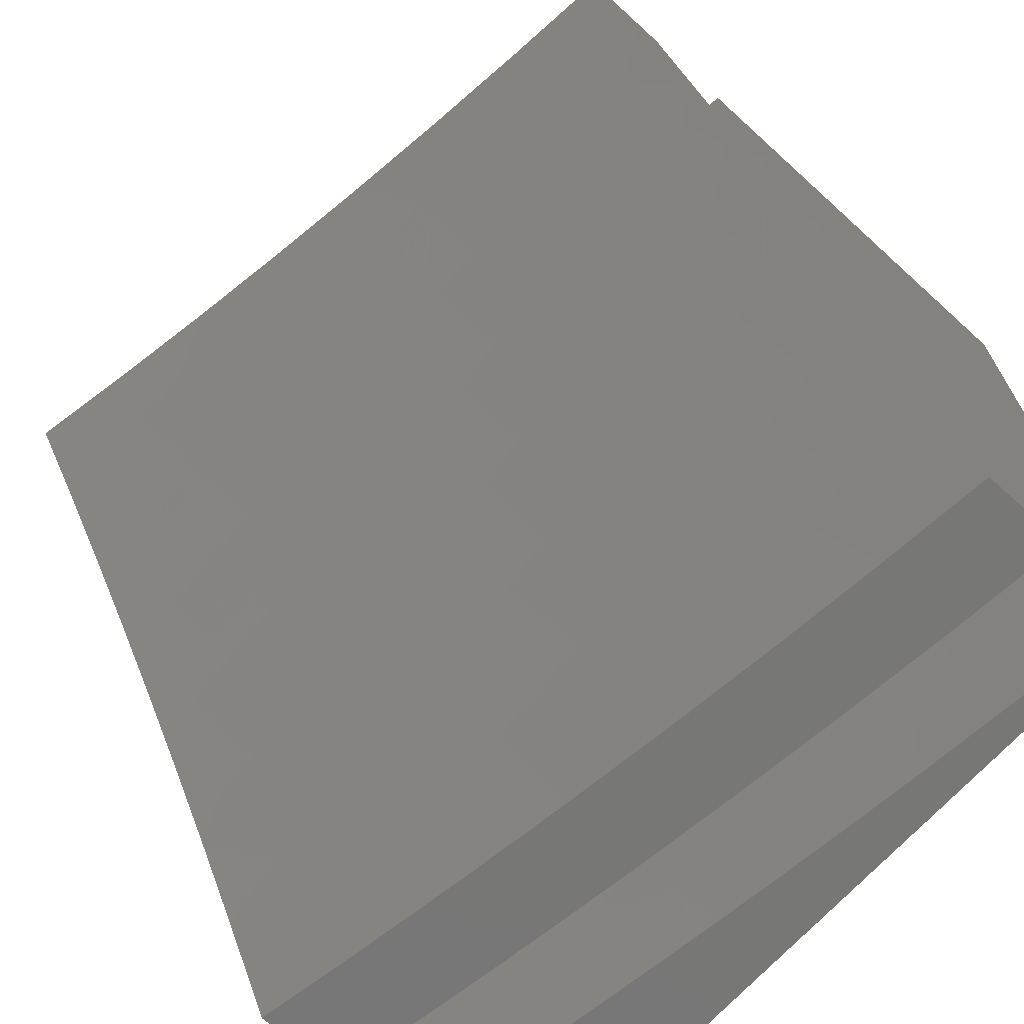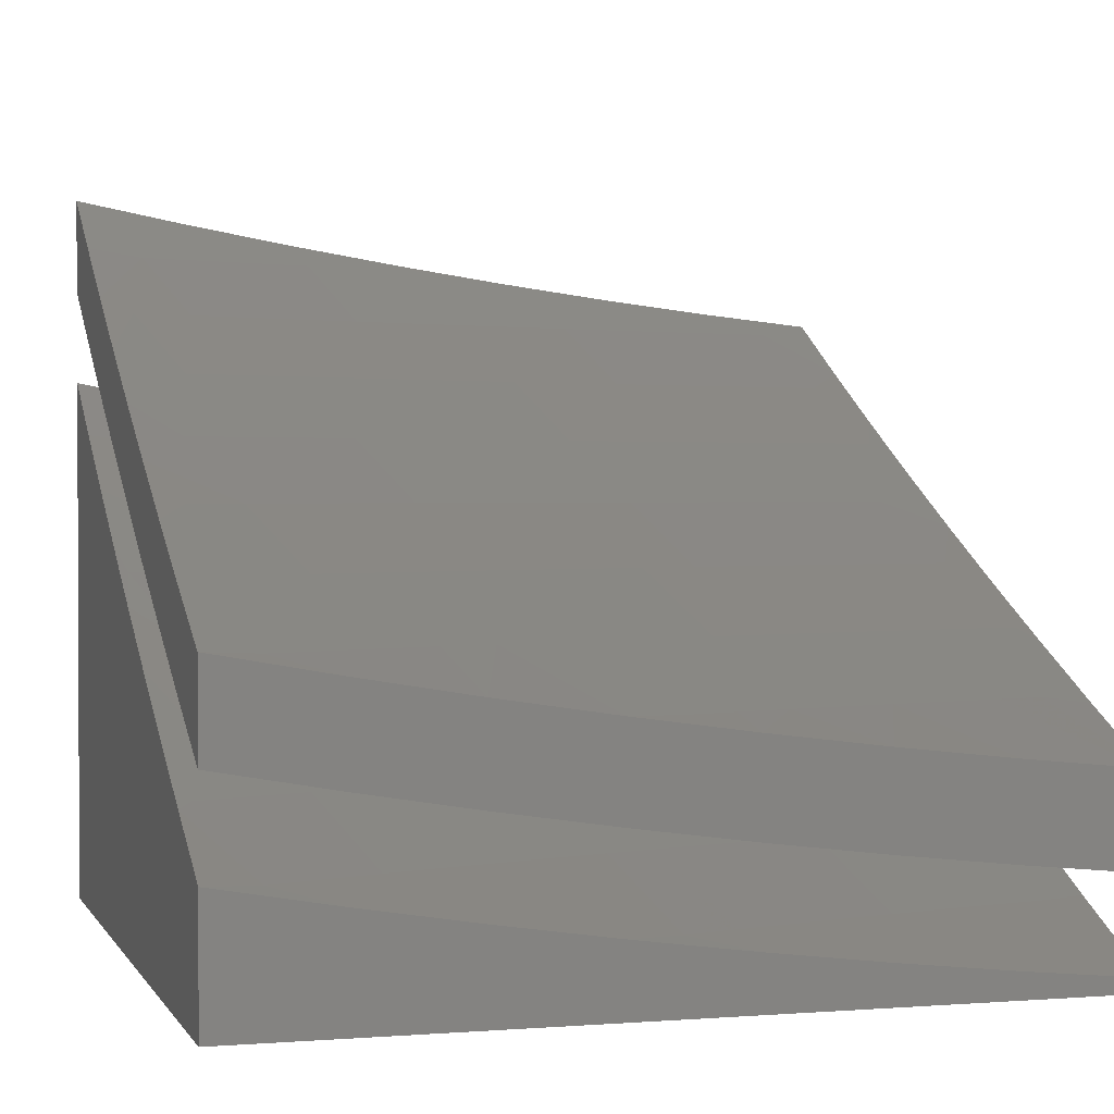
<metadata>
{"format":"stl","ext":"stl","renderer":"f3d","projection":"perspective","resolution":1024,"background":"white","views":[{"elev":-69.5,"azim":47.7,"up":"+Y"},{"elev":1.4,"azim":-16.2,"up":"+Z"}]}
</metadata>
<code>
# stl→obj: 390 verts, 772 faces
v -2 5.128 -10.56
v -2 5 -10.62
v -1.934 5.018 -10.63
v -1.858 5 -10.65
v -1.87 5.042 -10.63
v -1.806 5.066 -10.63
v -1.853 5.196 -10.56
v -1.787 5.219 -10.56
v -1.831 5.348 -10.48
v -1.763 5.371 -10.48
v -1.806 5.501 -10.41
v -1.736 5.523 -10.41
v -1.776 5.652 -10.34
v -1.705 5.674 -10.34
v -1.743 5.803 -10.26
v -1.67 5.824 -10.26
v -1.706 5.953 -10.18
v -1.631 5.974 -10.18
v -1.716 6 -10.15
v -1.573 6 -10.17
v -1.555 5.994 -10.18
v -1.43 6 -10.19
v -1.447 5.884 -10.26
v -1.372 5.902 -10.26
v -1.415 5.753 -10.34
v -1.342 5.771 -10.34
v -1.383 5.622 -10.41
v -1.311 5.639 -10.41
v -1.35 5.49 -10.48
v -1.28 5.506 -10.48
v -1.317 5.356 -10.56
v -1.249 5.373 -10.56
v -1.284 5.222 -10.63
v -1.218 5.238 -10.63
v -1.251 5.087 -10.7
v -1.187 5.103 -10.7
v -1.144 5 -10.75
v -1.122 5.117 -10.7
v -1 5 -10.76
v -1.057 5.131 -10.7
v -1 5.128 -10.7
v -1 5.255 -10.64
v -1.716 5 -10.67
v -1.742 5.088 -10.63
v -1.72 5.241 -10.56
v -1.695 5.393 -10.48
v -1.666 5.545 -10.41
v -1.633 5.695 -10.34
v -1.596 5.845 -10.26
v -1.677 5.11 -10.63
v -1.573 5 -10.69
v -1.612 5.131 -10.63
v -1.507 5.017 -10.7
v -1.547 5.151 -10.63
v -1.482 5.17 -10.63
v -1.52 5.302 -10.56
v -1.453 5.321 -10.56
v -1.489 5.454 -10.48
v -1.42 5.472 -10.48
v -1.454 5.604 -10.41
v -1.43 5 -10.71
v -1.444 5.036 -10.7
v -1.416 5.188 -10.63
v -1.385 5.339 -10.56
v -1.38 5.054 -10.7
v -1.287 5 -10.73
v -1.316 5.071 -10.7
v -1.018 5.281 -10.63
v -1 5.381 -10.58
v -1.044 5.416 -10.56
v -1 5.506 -10.52
v -1.07 5.551 -10.48
v -1 5.631 -10.45
v -1.096 5.685 -10.41
v -1.024 5.698 -10.41
v -1.048 5.831 -10.34
v -1 5.755 -10.38
v -1 5.878 -10.31
v -1.072 5.963 -10.26
v -1 6 -10.24
v -1.144 6 -10.23
v -1.287 6 -10.21
v -1.222 5.934 -10.26
v -1.147 5.949 -10.26
v -1.122 5.818 -10.34
v -1.298 5.918 -10.26
v -1.782 5.93 -10.18
v -1.858 6 -10.12
v -1.857 5.907 -10.18
v -2 6 -10.1
v -1.931 5.883 -10.18
v -2 5.878 -10.17
v -2 5.755 -10.24
v -2 5.631 -10.31
v -1.962 5.732 -10.26
v -1.89 5.757 -10.26
v -2 5.506 -10.37
v -1.99 5.581 -10.34
v -1.919 5.605 -10.34
v -1.944 5.453 -10.41
v -2 5.381 -10.44
v -1.899 5.325 -10.48
v -1.966 5.3 -10.48
v -1.918 5.172 -10.56
v -2 5.255 -10.5
v -1.984 5.147 -10.56
v -1.875 5.477 -10.41
v -1.848 5.629 -10.34
v -1.817 5.78 -10.26
v -1.654 5.262 -10.56
v -1.626 5.414 -10.48
v -1.595 5.565 -10.41
v -1.56 5.716 -10.34
v -1.521 5.865 -10.26
v -1.587 5.283 -10.56
v -1.35 5.206 -10.63
v -1.525 5.585 -10.41
v -1.558 5.434 -10.48
v -1.488 5.735 -10.34
v -1.152 5.253 -10.63
v -1.085 5.267 -10.63
v -1.181 5.388 -10.56
v -1.113 5.403 -10.56
v -1.211 5.522 -10.48
v -1.141 5.537 -10.48
v -1.24 5.655 -10.41
v -1.168 5.67 -10.41
v -1.269 5.787 -10.34
v -1.195 5.803 -10.34
v -1 5.128 -10.81
v -1 5 -10.87
v -1.057 5.131 -10.81
v -1.144 5 -10.86
v -1.122 5.117 -10.81
v -1.187 5.103 -10.81
v -1.218 5.238 -10.74
v -1.284 5.222 -10.74
v -1.317 5.356 -10.67
v -1.385 5.339 -10.67
v -1.42 5.472 -10.6
v -1.489 5.453 -10.6
v -1.525 5.585 -10.53
v -1.595 5.565 -10.53
v -1.633 5.695 -10.45
v -1.705 5.674 -10.45
v -1.743 5.803 -10.37
v -1.817 5.78 -10.37
v -1.857 5.907 -10.3
v -1.931 5.883 -10.3
v -1.858 6 -10.24
v -2 6 -10.22
v -2 5.878 -10.29
v -1.962 5.732 -10.37
v -2 5.755 -10.35
v -2 5.631 -10.42
v -1.919 5.605 -10.45
v -1.99 5.58 -10.45
v -1.875 5.477 -10.53
v -1.944 5.453 -10.53
v -1.831 5.348 -10.6
v -1.899 5.325 -10.6
v -1.787 5.219 -10.67
v -1.852 5.195 -10.67
v -1.742 5.088 -10.74
v -1.806 5.065 -10.74
v -1.716 5 -10.78
v -1.858 5 -10.76
v -1.251 5.087 -10.81
v -1.287 5 -10.84
v -1.316 5.071 -10.81
v -1.38 5.054 -10.81
v -1.416 5.188 -10.74
v -1.482 5.17 -10.74
v -1.52 5.302 -10.67
v -1.587 5.283 -10.67
v -1.626 5.414 -10.6
v -1.695 5.393 -10.6
v -1.736 5.523 -10.53
v -1.806 5.5 -10.53
v -1.848 5.629 -10.45
v -1.43 5 -10.83
v -1.444 5.036 -10.81
v -1.547 5.15 -10.74
v -1.654 5.262 -10.67
v -1.763 5.371 -10.6
v -1.507 5.017 -10.81
v -1.573 5 -10.81
v -1.612 5.13 -10.74
v -1.72 5.241 -10.67
v -1.677 5.11 -10.74
v -2 5 -10.74
v -1.934 5.018 -10.74
v -1.87 5.042 -10.74
v -1.918 5.172 -10.67
v -1.966 5.3 -10.6
v -2 5.381 -10.55
v -2 5.506 -10.49
v -2 5.128 -10.68
v -1.983 5.147 -10.67
v -2 5.255 -10.61
v -1.782 5.93 -10.3
v -1.716 6 -10.27
v -1.706 5.953 -10.3
v -1.631 5.974 -10.3
v -1.596 5.845 -10.37
v -1.521 5.865 -10.37
v -1.488 5.735 -10.45
v -1.415 5.753 -10.45
v -1.383 5.622 -10.53
v -1.311 5.639 -10.53
v -1.28 5.506 -10.6
v -1.211 5.522 -10.6
v -1.181 5.388 -10.67
v -1.113 5.402 -10.67
v -1.085 5.267 -10.74
v -1.018 5.28 -10.74
v -1.573 6 -10.29
v -1.555 5.994 -10.3
v -1.447 5.884 -10.37
v -1.342 5.771 -10.45
v -1.24 5.655 -10.53
v -1.141 5.537 -10.6
v -1.044 5.416 -10.67
v -1 5.381 -10.69
v -1 5.254 -10.75
v -1.43 6 -10.31
v -1.372 5.901 -10.37
v -1.287 6 -10.33
v -1.298 5.918 -10.37
v -1.222 5.934 -10.37
v -1.195 5.803 -10.45
v -1.122 5.817 -10.45
v -1.096 5.685 -10.53
v -1.024 5.698 -10.53
v -1 5.631 -10.56
v -1 5.755 -10.5
v -1.048 5.831 -10.45
v -1 5.878 -10.43
v -1.072 5.963 -10.37
v -1 6 -10.36
v -1.144 6 -10.35
v -1.147 5.949 -10.37
v -1.07 5.551 -10.6
v -1 5.506 -10.63
v -1.168 5.67 -10.53
v -1.152 5.253 -10.74
v -1.269 5.787 -10.45
v -1.249 5.372 -10.67
v -1.35 5.489 -10.6
v -1.454 5.604 -10.53
v -1.56 5.715 -10.45
v -1.67 5.824 -10.37
v -1.35 5.205 -10.74
v -1.453 5.321 -10.67
v -1.558 5.434 -10.6
v -1.666 5.544 -10.53
v -1.776 5.652 -10.45
v -1.89 5.757 -10.37
v -1 5 -11
v -2 5 -11
v -1 6 -11
v -2 6 -11
v -1 5 -10.98
v -1.144 5 -10.97
v -1.287 5 -10.95
v -1.43 5 -10.94
v -1.573 5 -10.92
v -1.716 5 -10.9
v -1.858 5 -10.87
v -2 5 -10.85
v -2 5.128 -10.79
v -2 5.254 -10.73
v -2 5.381 -10.67
v -2 5.506 -10.6
v -2 5.631 -10.54
v -2 5.755 -10.47
v -2 5.878 -10.4
v -2 6 -10.33
v -1.858 6 -10.36
v -1.716 6 -10.38
v -1.573 6 -10.41
v -1.43 6 -10.43
v -1.287 6 -10.44
v -1.144 6 -10.46
v -1 6 -10.48
v -1 5.86 -10.55
v -1 5.719 -10.63
v -1 5.577 -10.7
v -1 5.434 -10.78
v -1 5.29 -10.85
v -1 5.146 -10.92
v -1.934 5.018 -10.85
v -1.87 5.042 -10.85
v -1.806 5.065 -10.85
v -1.852 5.195 -10.78
v -1.786 5.218 -10.78
v -1.831 5.348 -10.71
v -1.763 5.371 -10.71
v -1.805 5.5 -10.64
v -1.736 5.523 -10.64
v -1.776 5.652 -10.56
v -1.704 5.674 -10.56
v -1.743 5.803 -10.49
v -1.669 5.824 -10.49
v -1.706 5.952 -10.41
v -1.631 5.974 -10.41
v -1.555 5.994 -10.41
v -1.447 5.883 -10.49
v -1.372 5.901 -10.49
v -1.415 5.753 -10.56
v -1.342 5.77 -10.56
v -1.383 5.622 -10.64
v -1.311 5.639 -10.64
v -1.35 5.489 -10.71
v -1.28 5.506 -10.71
v -1.317 5.356 -10.78
v -1.249 5.372 -10.78
v -1.284 5.222 -10.85
v -1.218 5.238 -10.85
v -1.251 5.087 -10.92
v -1.187 5.103 -10.92
v -1.122 5.117 -10.92
v -1.057 5.131 -10.92
v -1.085 5.267 -10.85
v -1.018 5.28 -10.85
v -1.044 5.416 -10.78
v -1.742 5.088 -10.85
v -1.72 5.241 -10.78
v -1.695 5.393 -10.71
v -1.666 5.544 -10.64
v -1.632 5.695 -10.56
v -1.596 5.845 -10.49
v -1.677 5.109 -10.85
v -1.612 5.13 -10.85
v -1.507 5.017 -10.92
v -1.547 5.15 -10.85
v -1.482 5.169 -10.85
v -1.52 5.302 -10.78
v -1.453 5.321 -10.78
v -1.489 5.453 -10.71
v -1.419 5.472 -10.71
v -1.454 5.604 -10.64
v -1.444 5.036 -10.92
v -1.416 5.188 -10.85
v -1.385 5.339 -10.78
v -1.38 5.054 -10.92
v -1.315 5.071 -10.92
v -1.07 5.551 -10.71
v -1.096 5.684 -10.64
v -1.024 5.698 -10.64
v -1.048 5.831 -10.56
v -1.072 5.963 -10.49
v -1.222 5.934 -10.49
v -1.147 5.949 -10.49
v -1.122 5.817 -10.56
v -1.297 5.918 -10.49
v -1.782 5.93 -10.41
v -1.856 5.907 -10.41
v -1.931 5.883 -10.41
v -1.962 5.732 -10.49
v -1.89 5.757 -10.49
v -1.99 5.58 -10.56
v -1.919 5.605 -10.56
v -1.944 5.453 -10.64
v -1.898 5.324 -10.71
v -1.966 5.3 -10.71
v -1.918 5.171 -10.78
v -1.983 5.147 -10.78
v -1.875 5.477 -10.64
v -1.848 5.629 -10.56
v -1.816 5.78 -10.49
v -1.654 5.262 -10.78
v -1.626 5.414 -10.71
v -1.595 5.565 -10.64
v -1.56 5.715 -10.56
v -1.521 5.865 -10.49
v -1.587 5.282 -10.78
v -1.35 5.205 -10.85
v -1.525 5.585 -10.64
v -1.558 5.434 -10.71
v -1.488 5.735 -10.56
v -1.152 5.253 -10.85
v -1.181 5.388 -10.78
v -1.113 5.402 -10.78
v -1.211 5.522 -10.71
v -1.141 5.537 -10.71
v -1.24 5.655 -10.64
v -1.168 5.67 -10.64
v -1.269 5.787 -10.56
v -1.195 5.803 -10.56
f 1 2 3
f 3 2 4
f 3 4 5
f 5 4 6
f 5 6 7
f 7 6 8
f 7 8 9
f 9 8 10
f 9 10 11
f 11 10 12
f 11 12 13
f 13 12 14
f 13 14 15
f 15 14 16
f 15 16 17
f 17 16 18
f 17 18 19
f 19 18 20
f 20 18 21
f 20 21 22
f 22 21 23
f 22 23 24
f 24 23 25
f 24 25 26
f 26 25 27
f 26 27 28
f 28 27 29
f 28 29 30
f 30 29 31
f 30 31 32
f 32 31 33
f 32 33 34
f 34 33 35
f 34 35 36
f 36 35 37
f 36 37 38
f 38 37 39
f 38 39 40
f 40 39 41
f 40 41 42
f 4 43 6
f 6 43 44
f 6 44 8
f 8 44 45
f 8 45 10
f 10 45 46
f 10 46 12
f 12 46 47
f 12 47 14
f 14 47 48
f 14 48 16
f 16 48 49
f 16 49 18
f 18 49 21
f 44 43 50
f 50 43 51
f 50 51 52
f 52 51 53
f 52 53 54
f 54 53 55
f 54 55 56
f 56 55 57
f 56 57 58
f 58 57 59
f 58 59 60
f 60 59 27
f 60 27 25
f 51 61 53
f 53 61 62
f 53 62 55
f 55 62 63
f 55 63 57
f 57 63 64
f 57 64 59
f 59 64 29
f 59 29 27
f 62 61 65
f 65 61 66
f 65 66 67
f 67 66 35
f 67 35 33
f 66 37 35
f 40 42 68
f 68 42 69
f 68 69 70
f 70 69 71
f 70 71 72
f 72 71 73
f 72 73 74
f 74 73 75
f 74 75 76
f 76 75 77
f 76 77 78
f 73 77 75
f 76 78 79
f 79 78 80
f 79 80 81
f 82 83 81
f 81 83 84
f 81 84 79
f 79 84 85
f 79 85 76
f 76 85 74
f 83 82 86
f 86 82 22
f 86 22 24
f 17 19 87
f 87 19 88
f 87 88 89
f 89 88 90
f 89 90 91
f 91 90 92
f 91 92 93
f 94 95 93
f 93 95 96
f 93 96 91
f 91 96 89
f 97 98 94
f 94 98 99
f 94 99 95
f 95 99 96
f 98 97 100
f 100 97 101
f 100 101 102
f 102 101 103
f 102 103 104
f 104 103 105
f 104 105 106
f 106 105 1
f 106 1 3
f 101 105 103
f 104 106 3
f 3 5 104
f 104 5 7
f 104 7 102
f 102 7 9
f 102 9 107
f 107 9 11
f 107 11 108
f 108 11 13
f 108 13 109
f 109 13 15
f 109 15 87
f 87 15 17
f 100 102 107
f 98 100 99
f 99 100 107
f 99 107 108
f 96 99 108
f 52 110 50
f 50 110 45
f 50 45 44
f 45 110 46
f 46 110 111
f 46 111 47
f 47 111 112
f 47 112 48
f 48 112 113
f 48 113 49
f 49 113 114
f 49 114 21
f 21 114 23
f 110 52 115
f 115 52 54
f 115 54 56
f 96 108 109
f 87 89 109
f 109 89 96
f 62 65 63
f 63 65 116
f 63 116 64
f 64 116 31
f 64 31 29
f 58 117 118
f 118 117 112
f 118 112 111
f 112 117 113
f 113 117 119
f 113 119 114
f 114 119 23
f 119 117 60
f 60 117 58
f 115 56 118
f 118 56 58
f 115 118 111
f 67 33 116
f 116 33 31
f 119 60 25
f 25 23 119
f 65 67 116
f 34 36 120
f 120 36 38
f 120 38 121
f 121 38 40
f 121 40 68
f 32 34 122
f 122 34 120
f 122 120 123
f 123 120 121
f 123 121 70
f 70 121 68
f 30 32 124
f 124 32 122
f 124 122 125
f 125 122 123
f 125 123 72
f 72 123 70
f 28 30 126
f 126 30 124
f 126 124 127
f 127 124 125
f 127 125 74
f 74 125 72
f 26 28 128
f 128 28 126
f 128 126 129
f 129 126 127
f 129 127 85
f 85 127 74
f 24 26 86
f 86 26 128
f 86 128 83
f 83 128 129
f 83 129 84
f 84 129 85
f 115 111 110
f 130 131 132
f 132 131 133
f 132 133 134
f 134 133 135
f 134 135 136
f 136 135 137
f 136 137 138
f 138 137 139
f 138 139 140
f 140 139 141
f 140 141 142
f 142 141 143
f 142 143 144
f 144 143 145
f 144 145 146
f 146 145 147
f 146 147 148
f 148 147 149
f 148 149 150
f 150 149 151
f 151 149 152
f 152 149 153
f 152 153 154
f 154 153 155
f 155 153 156
f 155 156 157
f 157 156 158
f 157 158 159
f 159 158 160
f 159 160 161
f 161 160 162
f 161 162 163
f 163 162 164
f 163 164 165
f 165 164 166
f 165 166 167
f 135 133 168
f 168 133 169
f 168 169 170
f 170 169 171
f 170 171 172
f 172 171 173
f 172 173 174
f 174 173 175
f 174 175 176
f 176 175 177
f 176 177 178
f 178 177 179
f 178 179 180
f 180 179 156
f 180 156 153
f 169 181 171
f 171 181 182
f 171 182 173
f 173 182 183
f 173 183 175
f 175 183 184
f 175 184 177
f 177 184 185
f 177 185 179
f 179 185 158
f 179 158 156
f 182 181 186
f 186 181 187
f 186 187 183
f 183 187 188
f 183 188 184
f 184 188 189
f 184 189 185
f 185 189 160
f 185 160 158
f 188 187 190
f 190 187 166
f 190 166 164
f 191 192 167
f 167 192 193
f 167 193 165
f 165 193 194
f 165 194 163
f 163 194 195
f 163 195 161
f 161 195 196
f 161 196 159
f 159 196 197
f 159 197 157
f 157 197 155
f 191 198 192
f 192 198 199
f 192 199 193
f 193 199 194
f 198 200 199
f 199 200 194
f 194 200 195
f 195 200 196
f 148 150 201
f 201 150 202
f 201 202 203
f 203 202 204
f 203 204 205
f 205 204 206
f 205 206 207
f 207 206 208
f 207 208 209
f 209 208 210
f 209 210 211
f 211 210 212
f 211 212 213
f 213 212 214
f 213 214 215
f 215 214 216
f 215 216 132
f 132 216 130
f 202 217 204
f 204 217 218
f 204 218 206
f 206 218 219
f 206 219 208
f 208 219 220
f 208 220 210
f 210 220 221
f 210 221 212
f 212 221 222
f 212 222 214
f 214 222 223
f 214 223 216
f 216 223 224
f 216 224 225
f 217 226 218
f 218 226 219
f 219 226 227
f 227 226 228
f 227 228 229
f 229 228 230
f 229 230 231
f 231 230 232
f 231 232 233
f 233 232 234
f 233 234 235
f 235 234 236
f 236 234 237
f 236 237 238
f 238 237 239
f 238 239 240
f 240 239 241
f 241 239 242
f 241 242 230
f 230 242 232
f 228 241 230
f 233 235 243
f 243 235 244
f 243 244 223
f 223 244 224
f 225 130 216
f 239 237 242
f 242 237 232
f 233 243 245
f 245 243 222
f 245 222 221
f 237 234 232
f 243 223 222
f 215 132 246
f 246 132 134
f 246 134 136
f 233 245 231
f 231 245 247
f 231 247 229
f 229 247 227
f 247 245 221
f 227 247 220
f 220 247 221
f 213 246 248
f 248 246 136
f 248 136 138
f 246 213 215
f 213 248 211
f 211 248 249
f 211 249 209
f 209 249 250
f 209 250 207
f 207 250 251
f 207 251 205
f 205 251 252
f 205 252 203
f 203 252 201
f 249 248 138
f 219 227 220
f 250 249 140
f 140 249 138
f 137 168 253
f 253 168 170
f 253 170 172
f 137 135 168
f 137 253 139
f 139 253 254
f 139 254 141
f 141 254 255
f 141 255 143
f 143 255 256
f 143 256 145
f 145 256 257
f 145 257 147
f 147 257 258
f 147 258 149
f 149 258 153
f 254 253 172
f 251 250 142
f 142 250 140
f 252 251 144
f 144 251 142
f 255 254 174
f 174 254 172
f 186 183 182
f 256 255 176
f 176 255 174
f 201 252 146
f 146 252 144
f 201 146 148
f 258 257 180
f 180 257 178
f 176 178 256
f 256 178 257
f 188 190 189
f 189 190 162
f 189 162 160
f 164 162 190
f 153 258 180
f 80 78 240
f 240 78 238
f 238 78 77
f 238 77 236
f 236 77 73
f 236 73 235
f 235 73 71
f 235 71 244
f 244 71 69
f 244 69 224
f 224 69 42
f 224 42 225
f 225 42 41
f 225 41 130
f 130 41 39
f 130 39 131
f 37 169 39
f 39 169 133
f 39 133 131
f 169 37 181
f 181 37 66
f 181 66 187
f 187 66 61
f 187 61 166
f 166 61 51
f 166 51 167
f 167 51 43
f 167 43 191
f 191 43 4
f 191 4 2
f 191 2 198
f 198 2 1
f 198 1 200
f 200 1 105
f 200 105 196
f 196 105 101
f 196 101 197
f 197 101 97
f 197 97 155
f 155 97 94
f 155 94 154
f 154 94 93
f 154 93 152
f 152 93 92
f 152 92 151
f 151 92 90
f 90 88 151
f 151 88 19
f 151 19 150
f 150 19 20
f 150 20 202
f 202 20 22
f 202 22 217
f 217 22 82
f 217 82 226
f 226 82 81
f 226 81 228
f 228 81 80
f 228 80 241
f 241 80 240
f 259 260 261
f 261 260 262
f 263 264 259
f 259 264 260
f 260 264 265
f 260 265 266
f 266 267 260
f 260 267 268
f 260 268 269
f 269 270 260
f 270 271 260
f 260 271 272
f 260 272 262
f 262 272 273
f 262 273 274
f 274 275 262
f 262 275 276
f 262 276 277
f 277 278 262
f 278 279 262
f 262 279 280
f 262 280 281
f 281 282 262
f 262 282 261
f 261 282 283
f 261 283 284
f 284 285 261
f 285 286 261
f 261 286 287
f 261 287 288
f 288 289 261
f 261 289 290
f 261 290 291
f 263 259 291
f 291 259 261
f 271 270 292
f 292 270 269
f 292 269 293
f 293 269 294
f 293 294 295
f 295 294 296
f 295 296 297
f 297 296 298
f 297 298 299
f 299 298 300
f 299 300 301
f 301 300 302
f 301 302 303
f 303 302 304
f 303 304 305
f 305 304 306
f 305 306 280
f 280 306 281
f 281 306 307
f 281 307 282
f 282 307 308
f 282 308 309
f 309 308 310
f 309 310 311
f 311 310 312
f 311 312 313
f 313 312 314
f 313 314 315
f 315 314 316
f 315 316 317
f 317 316 318
f 317 318 319
f 319 318 320
f 319 320 321
f 321 320 264
f 321 264 322
f 322 264 263
f 322 263 323
f 323 263 291
f 323 291 324
f 324 291 325
f 324 325 326
f 326 325 290
f 326 290 289
f 269 268 294
f 294 268 327
f 294 327 296
f 296 327 328
f 296 328 298
f 298 328 329
f 298 329 300
f 300 329 330
f 300 330 302
f 302 330 331
f 302 331 304
f 304 331 332
f 304 332 306
f 306 332 307
f 327 268 333
f 333 268 267
f 333 267 334
f 334 267 335
f 334 335 336
f 336 335 337
f 336 337 338
f 338 337 339
f 338 339 340
f 340 339 341
f 340 341 342
f 342 341 312
f 342 312 310
f 267 266 335
f 335 266 343
f 335 343 337
f 337 343 344
f 337 344 339
f 339 344 345
f 339 345 341
f 341 345 314
f 341 314 312
f 343 266 346
f 346 266 265
f 346 265 347
f 347 265 320
f 347 320 318
f 265 264 320
f 291 290 325
f 326 289 348
f 348 289 288
f 348 288 349
f 349 288 350
f 349 350 351
f 351 350 287
f 351 287 286
f 288 287 350
f 351 286 352
f 352 286 285
f 352 285 284
f 283 353 284
f 284 353 354
f 284 354 352
f 352 354 355
f 352 355 351
f 351 355 349
f 353 283 356
f 356 283 282
f 356 282 309
f 305 280 357
f 357 280 279
f 357 279 358
f 358 279 278
f 358 278 359
f 359 278 277
f 359 277 276
f 275 360 276
f 276 360 361
f 276 361 359
f 359 361 358
f 274 362 275
f 275 362 363
f 275 363 360
f 360 363 361
f 362 274 364
f 364 274 273
f 364 273 365
f 365 273 366
f 365 366 367
f 367 366 272
f 367 272 368
f 368 272 271
f 368 271 292
f 273 272 366
f 367 368 292
f 292 293 367
f 367 293 295
f 367 295 365
f 365 295 297
f 365 297 369
f 369 297 299
f 369 299 370
f 370 299 301
f 370 301 371
f 371 301 303
f 371 303 357
f 357 303 305
f 364 365 369
f 362 364 363
f 363 364 369
f 363 369 370
f 361 363 370
f 334 372 333
f 333 372 328
f 333 328 327
f 328 372 329
f 329 372 373
f 329 373 330
f 330 373 374
f 330 374 331
f 331 374 375
f 331 375 332
f 332 375 376
f 332 376 307
f 307 376 308
f 372 334 377
f 377 334 336
f 377 336 338
f 361 370 371
f 357 358 371
f 371 358 361
f 343 346 344
f 344 346 378
f 344 378 345
f 345 378 316
f 345 316 314
f 340 379 380
f 380 379 374
f 380 374 373
f 374 379 375
f 375 379 381
f 375 381 376
f 376 381 308
f 381 379 342
f 342 379 340
f 377 338 380
f 380 338 340
f 377 380 373
f 347 318 378
f 378 318 316
f 381 342 310
f 310 308 381
f 346 347 378
f 319 321 382
f 382 321 322
f 382 322 324
f 324 322 323
f 317 319 383
f 383 319 382
f 383 382 384
f 384 382 324
f 384 324 326
f 315 317 385
f 385 317 383
f 385 383 386
f 386 383 384
f 386 384 348
f 348 384 326
f 313 315 387
f 387 315 385
f 387 385 388
f 388 385 386
f 388 386 349
f 349 386 348
f 311 313 389
f 389 313 387
f 389 387 390
f 390 387 388
f 390 388 355
f 355 388 349
f 309 311 356
f 356 311 389
f 356 389 353
f 353 389 390
f 353 390 354
f 354 390 355
f 377 373 372

</code>
